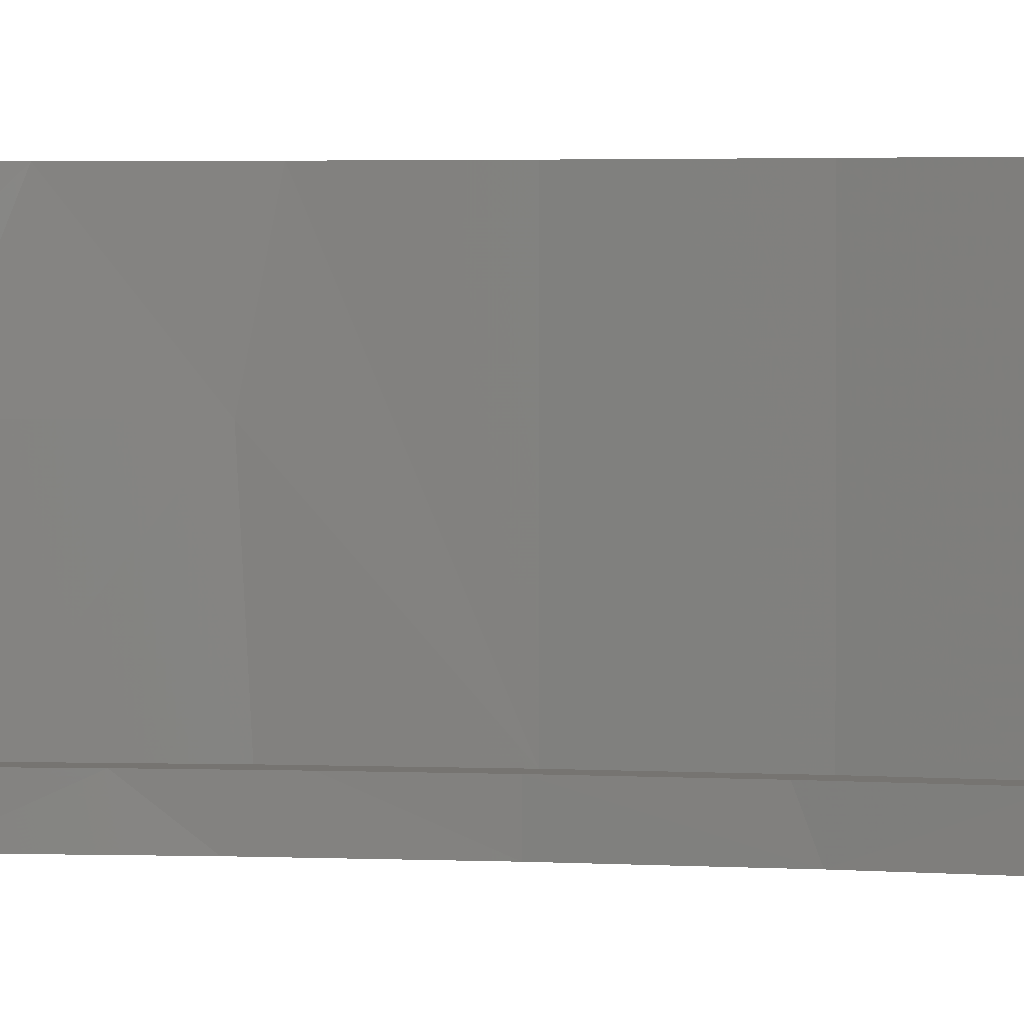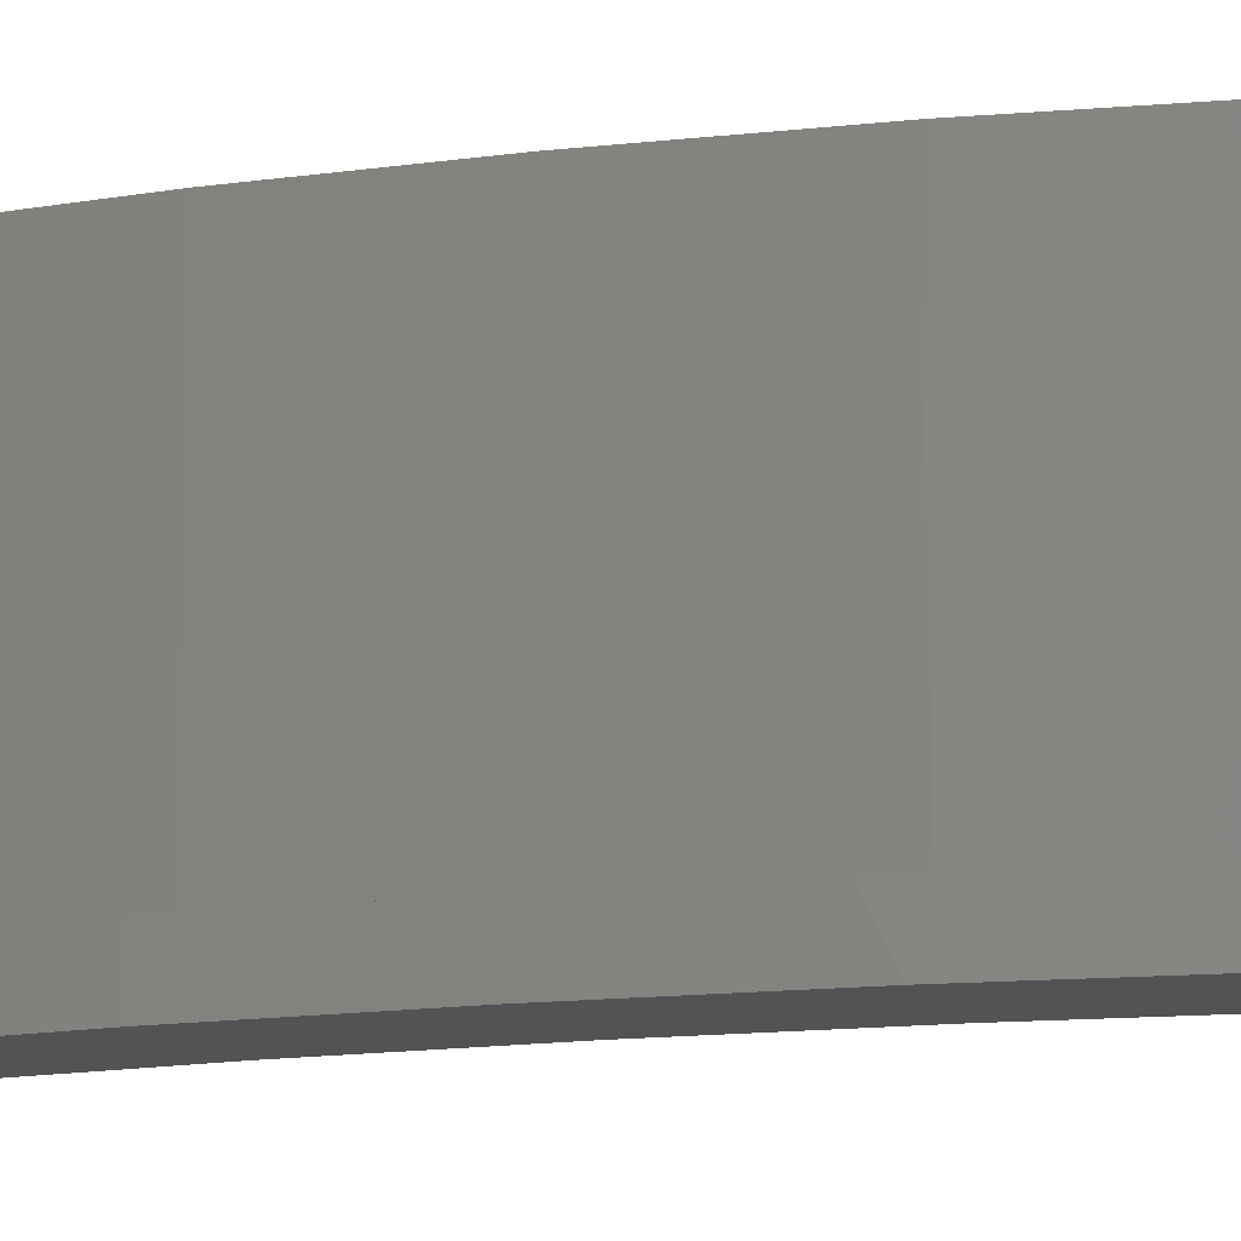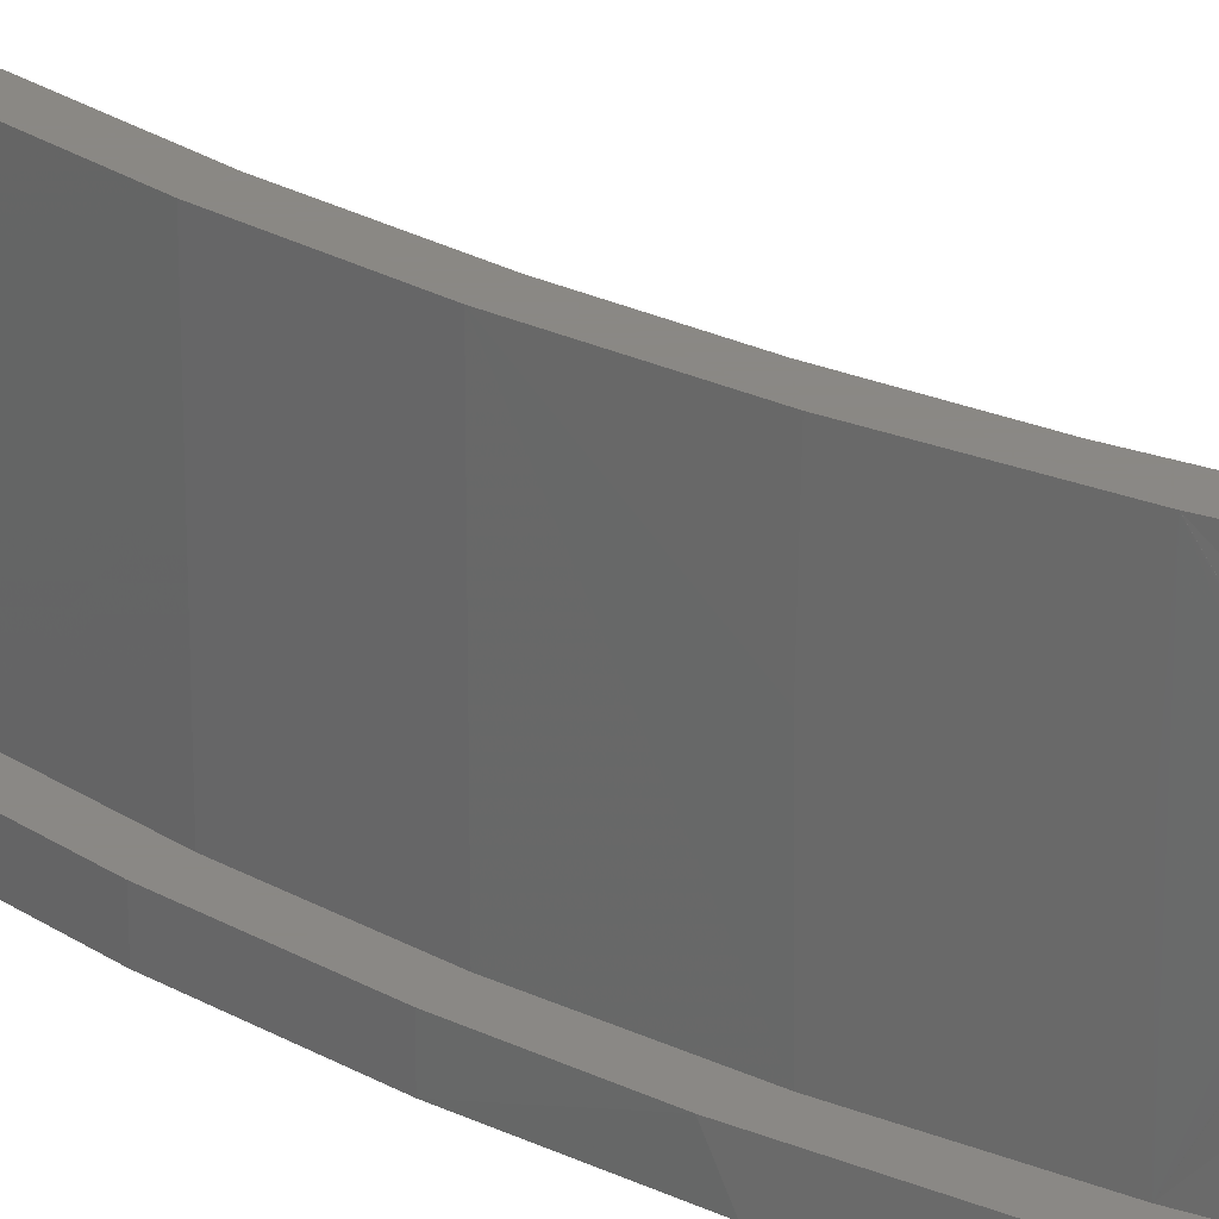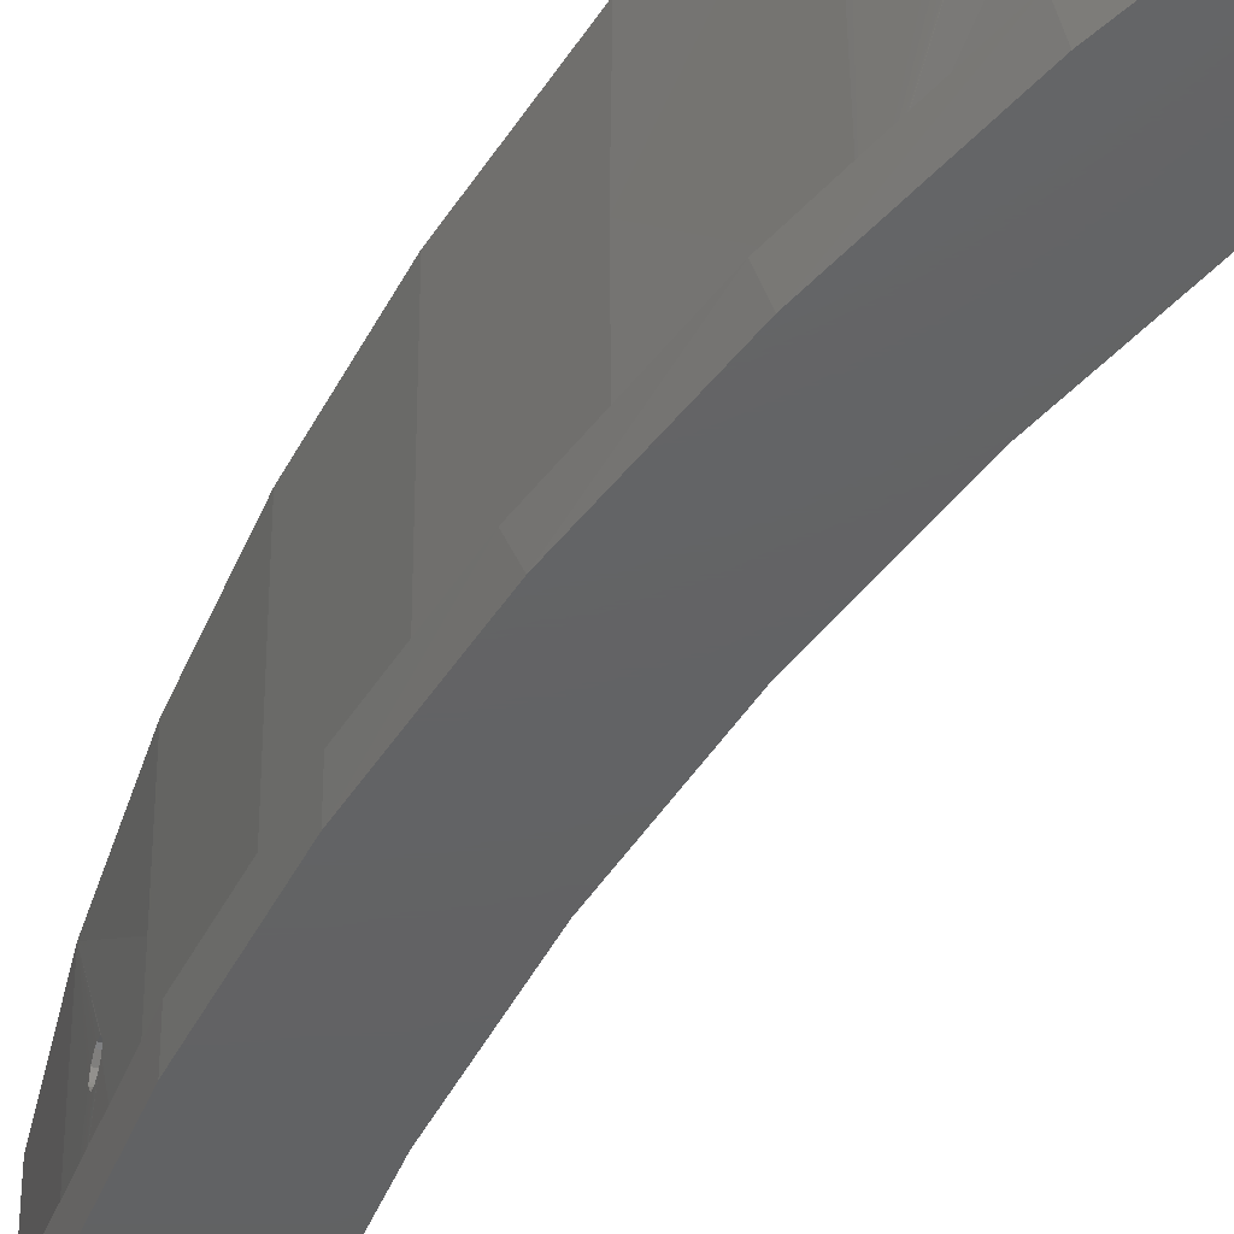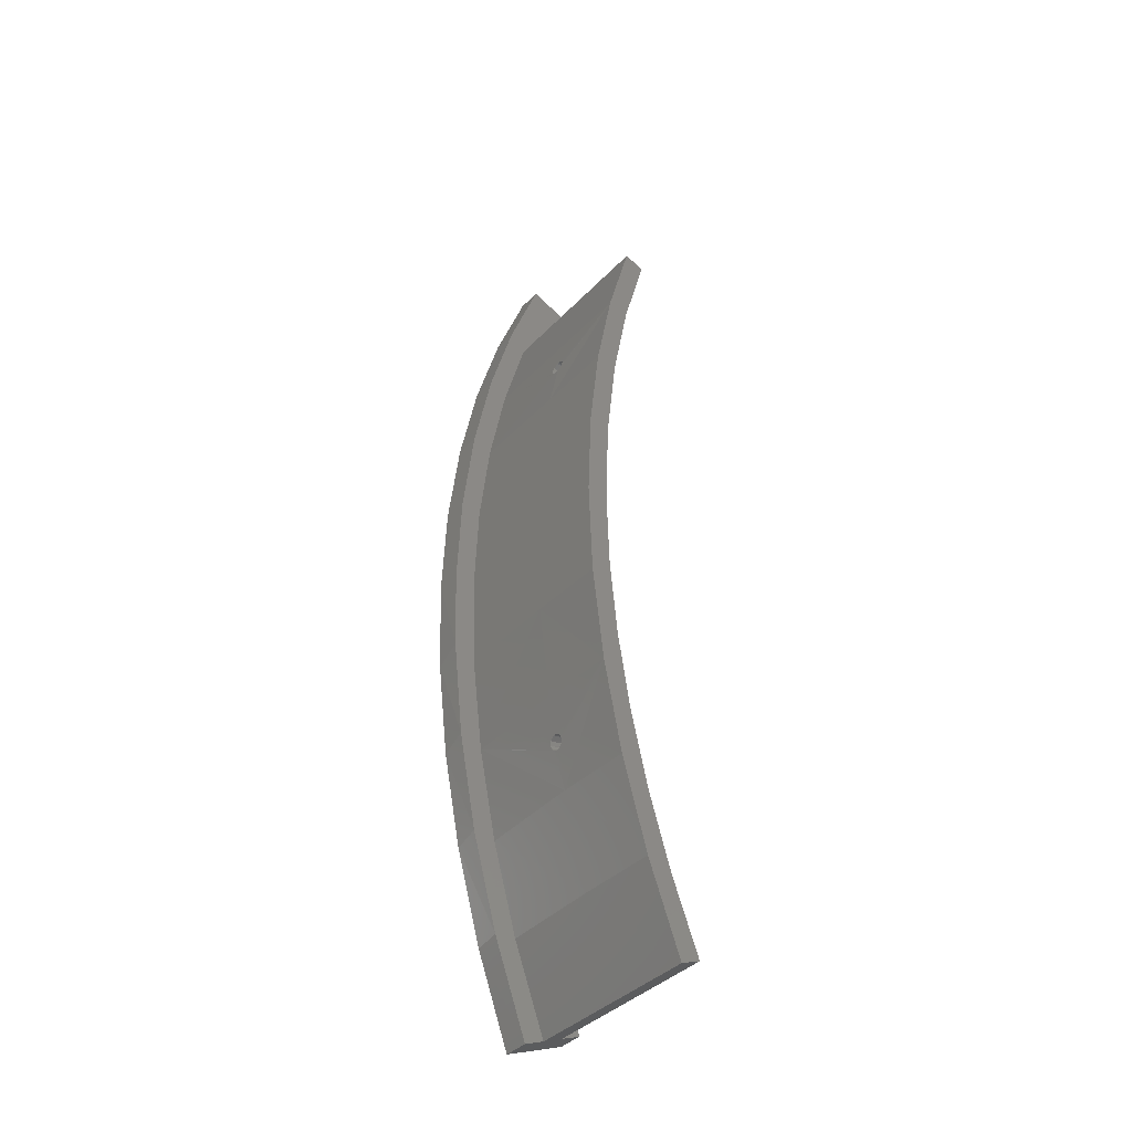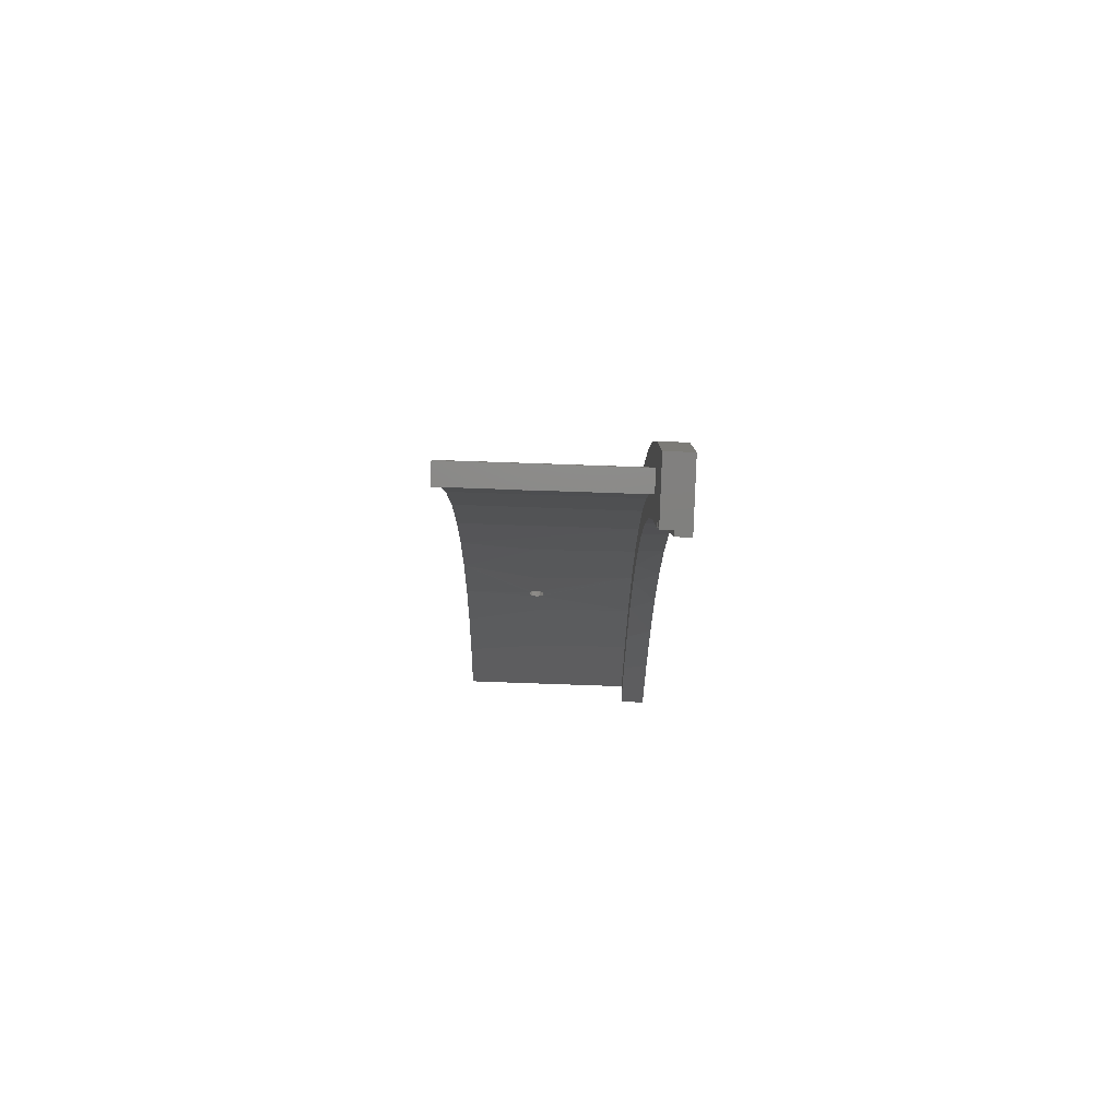
<metadata>
{"format":"stl","ext":"stl","renderer":"f3d","projection":"perspective","resolution":1024,"background":"white","views":[{"elev":2.0,"azim":-76.2,"up":"+Y"},{"elev":-10.9,"azim":110.7,"up":"+Y"},{"elev":27.7,"azim":128.1,"up":"+Y"},{"elev":-44.4,"azim":152.5,"up":"+Y"},{"elev":-39.5,"azim":141.6,"up":"+Z"},{"elev":77.7,"azim":-88.0,"up":"+Z"}]}
</metadata>
<code>
# stl→obj: 157 verts, 318 faces
v 210.7 3.32 81.86
v 208.8 2.75 86.49
v 212.5 5 77.48
v 208.8 5 86.49
v 210 3.494 80.8
v 210.6 4.024 79.2
v 211.4 5 77.02
v 207.9 2.75 86.1
v 224.5 25.99 -45.81
v 228.7 26.24 -46.35
v 224.6 26.35 -45.35
v 228.8 26.5 -45.52
v 224.8 26.5 -44.74
v 228.9 26.43 -45.08
v 224.9 26.4 -44.17
v 229.1 25.84 -44.3
v 225 25.93 -43.56
v 229.1 25 -44.05
v 225.1 25 -43.24
v 228.6 25.46 -46.92
v 224.5 25 -46.18
v 228.6 25 -46.99
v 225 25.99 43.61
v 229 26.24 44.69
v 224.9 26.35 44.07
v 228.8 26.5 45.52
v 224.8 26.5 44.67
v 228.8 26.43 45.96
v 224.7 26.4 45.25
v 228.6 25.84 46.74
v 224.5 25.93 45.86
v 228.6 25 46.99
v 224.5 25 46.18
v 229.1 25.46 44.12
v 225.1 25 43.24
v 229.1 25 44.05
v 222.5 5 70.16
v 222.5 40 70.16
v 218.6 5 68.91
v 218.6 40 68.91
v 219.4 -1.185e-15 -90.89
v 207.9 -2.342e-15 -86.1
v 207.9 5 -86.1
v 211.7 5 -87.7
v 215.6 5 -89.29
v 219.4 5 -90.89
v 215.6 40 -89.29
v 211.7 40 -87.7
v 225 -6.263e-16 4.263e-14
v 236.8 5.529e-16 18.63
v 224.3 -6.958e-16 17.65
v 234.6 3.333e-16 37.15
v 222.2 -9.039e-16 35.2
v 230.9 -3.128e-17 55.44
v 218.8 -1.249e-15 52.53
v 225.9 -5.385e-16 73.39
v 214 -1.73e-15 69.53
v 219.4 -1.812e-15 90.89
v 207.9 -9.044e-10 86.1
v 237.5 6.263e-16 2.842e-14
v 224.3 -6.958e-16 -17.65
v 236.8 5.529e-16 -18.63
v 222.2 -9.039e-16 -35.2
v 234.6 3.333e-16 -37.15
v 218.8 -1.249e-15 -52.53
v 230.9 -3.128e-17 -55.44
v 214 -1.73e-15 -69.53
v 225.9 -5.385e-16 -73.39
v 226.1 5 -72.81
v 231.2 5 -54.25
v 234.9 5 -35.34
v 237.5 5 -1.975e-11
v 236.9 5 -16.19
v 236.8 5 18.63
v 234.6 5 37.15
v 230.9 5 55.44
v 225.9 5 73.39
v 219.4 5 90.89
v 226.9 25 -54.47
v 228.6 24.43 -46.88
v 230.4 5 -37.08
v 226.8 5 -54.85
v 228.6 23.94 -46.56
v 228.7 23.61 -46.08
v 228.8 23.5 -45.52
v 229 23.76 -44.69
v 229.1 24.73 -44.07
v 230.4 40 -37.08
v 230.5 25 -36.5
v 232.6 25 -18.31
v 232.6 5 -18.6
v 226.8 40 -54.85
v 233.3 5 -1.762e-10
v 233.3 40 -1.762e-10
v 232.6 40 -18.6
v 221.9 40 -72.29
v 221.9 25 -72.1
v 221.9 5 -72.29
v 230.6 25 35.5
v 227.2 5 52.98
v 230.6 5 35.5
v 229.1 24.43 44.16
v 229.1 23.94 44.48
v 229 23.61 44.96
v 228.8 23.5 45.52
v 228.7 23.76 46.35
v 228.6 24.73 46.97
v 227.2 25 52.98
v 227.2 40 52.98
v 230.6 40 35.5
v 232.7 40 17.8
v 232.7 25 17.8
v 232.7 5 17.8
v 221.4 40 -59.31
v 224.8 40 -44.71
v 227.2 40 -29.91
v 228.7 40 -14.99
v 229.2 40 2.316e-13
v 228.5 40 17.48
v 226.5 40 34.86
v 223.2 40 52.04
v 217 40 -73.66
v 228.5 25.01 -17.98
v 228.5 5 -16.9
v 229.2 5 -1.27e-10
v 218.2 5 -70.13
v 218 25.01 -70.82
v 222.8 25.01 -53.5
v 226.7 5 -33.71
v 226.3 25.01 -35.85
v 225 24.63 -43.28
v 224.9 23.77 -43.86
v 224.8 23.52 -44.45
v 224.6 23.64 -45.33
v 224.5 24.19 -45.95
v 223.2 5 -52.09
v 226.5 25.01 34.86
v 223.2 5 52.04
v 223.2 25.01 52.04
v 224.5 24.63 46.13
v 224.6 23.77 45.55
v 224.7 23.52 44.97
v 224.9 23.64 44.09
v 225 24.19 43.47
v 226.5 5 34.86
v 228.5 25.01 17.48
v 228.5 5 17.48
v 218 5 -55.73
v 221.4 5 -40.08
v 223.7 5 -24.23
v 213.5 5 -71.1
v 224.7 5 -12.13
v 225 5 -7.745e-11
v 216.3 5 62.07
v 222.8 5 31.34
v 220.1 5 46.82
v 224.5 5 15.71
f 1 2 3
f 3 2 4
f 5 1 6
f 6 1 3
f 6 3 7
f 1 5 2
f 2 5 8
f 9 10 11
f 11 10 12
f 11 12 13
f 13 12 14
f 13 14 15
f 15 14 16
f 15 16 17
f 17 16 18
f 17 18 19
f 10 9 20
f 20 9 21
f 20 21 22
f 23 24 25
f 25 24 26
f 25 26 27
f 27 26 28
f 27 28 29
f 29 28 30
f 29 30 31
f 31 30 32
f 31 32 33
f 24 23 34
f 34 23 35
f 34 35 36
f 37 38 39
f 39 38 40
f 41 42 43
f 41 43 44
f 41 44 45
f 41 45 46
f 45 44 47
f 47 44 48
f 49 50 51
f 51 50 52
f 51 52 53
f 53 52 54
f 53 54 55
f 55 54 56
f 55 56 57
f 57 56 58
f 57 58 59
f 50 49 60
f 60 49 61
f 60 61 62
f 62 61 63
f 62 63 64
f 64 63 65
f 64 65 66
f 66 65 67
f 66 67 68
f 68 67 42
f 68 42 41
f 69 70 66
f 64 66 70
f 70 71 64
f 62 64 71
f 41 46 68
f 68 46 69
f 68 69 66
f 72 60 73
f 73 60 62
f 73 62 71
f 60 72 50
f 50 72 74
f 50 74 52
f 52 74 75
f 52 75 54
f 54 75 76
f 54 76 56
f 56 76 77
f 56 77 58
f 58 77 78
f 22 79 20
f 22 80 79
f 81 82 79
f 81 79 80
f 81 80 83
f 81 83 84
f 81 84 85
f 81 85 86
f 81 86 87
f 81 87 18
f 81 18 88
f 81 88 89
f 81 89 90
f 81 90 91
f 88 18 16
f 88 16 14
f 88 14 12
f 88 12 10
f 88 10 20
f 88 20 79
f 88 79 92
f 93 91 94
f 94 91 90
f 94 90 95
f 92 79 96
f 96 79 97
f 96 97 47
f 47 97 45
f 79 82 97
f 97 82 98
f 97 98 45
f 95 90 88
f 88 90 89
f 36 99 34
f 100 101 102
f 100 102 103
f 100 103 104
f 100 104 105
f 100 105 106
f 100 106 107
f 100 107 32
f 100 32 108
f 100 108 38
f 100 38 37
f 109 38 108
f 109 108 32
f 109 32 30
f 109 30 28
f 109 28 26
f 109 26 24
f 109 24 34
f 109 34 99
f 109 99 110
f 110 99 111
f 111 99 112
f 111 112 94
f 94 112 93
f 36 102 99
f 99 102 101
f 99 101 112
f 112 101 113
f 112 113 93
f 114 115 92
f 92 115 116
f 92 116 88
f 88 116 117
f 88 117 95
f 95 117 118
f 95 118 94
f 94 118 119
f 94 119 111
f 111 119 120
f 111 120 110
f 110 120 121
f 110 121 109
f 109 121 40
f 109 40 38
f 92 96 114
f 114 96 122
f 96 47 122
f 122 47 48
f 123 124 125
f 126 127 44
f 128 127 126
f 128 114 127
f 15 17 116
f 115 114 128
f 115 128 21
f 115 21 9
f 115 9 11
f 115 11 13
f 115 13 15
f 115 15 116
f 129 124 123
f 129 123 130
f 129 130 19
f 129 19 131
f 129 131 132
f 129 132 133
f 129 133 134
f 129 134 135
f 129 135 136
f 114 122 127
f 127 122 48
f 127 48 44
f 123 116 130
f 130 116 17
f 130 17 19
f 116 123 117
f 117 123 125
f 117 125 118
f 126 136 128
f 128 136 135
f 128 135 21
f 23 137 35
f 138 39 40
f 138 40 139
f 138 139 33
f 138 33 140
f 138 140 141
f 138 141 142
f 138 142 143
f 138 143 144
f 138 144 145
f 121 120 137
f 121 137 23
f 121 23 25
f 121 25 27
f 121 27 29
f 121 29 31
f 121 31 33
f 121 33 139
f 121 139 40
f 120 119 137
f 137 119 146
f 119 118 146
f 146 118 125
f 125 147 146
f 146 147 145
f 146 145 137
f 137 145 144
f 137 144 35
f 58 78 4
f 58 4 2
f 58 2 8
f 58 8 59
f 65 148 67
f 149 148 65
f 63 149 65
f 150 149 63
f 61 150 63
f 148 151 67
f 67 151 43
f 67 43 42
f 150 61 152
f 152 61 49
f 152 49 153
f 154 57 7
f 53 155 51
f 156 155 53
f 55 156 53
f 154 156 55
f 57 154 55
f 59 8 5
f 59 5 6
f 59 6 7
f 59 7 57
f 155 157 51
f 51 157 153
f 51 153 49
f 39 138 156
f 39 156 154
f 39 154 7
f 39 7 77
f 39 77 37
f 7 3 77
f 77 3 4
f 77 4 78
f 149 150 129
f 129 150 152
f 129 152 124
f 124 152 153
f 124 153 125
f 125 153 157
f 125 157 147
f 147 157 155
f 147 155 145
f 145 155 156
f 145 156 138
f 136 149 129
f 149 136 148
f 148 136 126
f 148 126 151
f 151 126 44
f 151 44 43
f 72 113 74
f 74 113 101
f 74 101 75
f 75 101 100
f 75 100 76
f 76 100 37
f 76 37 77
f 113 72 93
f 93 72 73
f 93 73 91
f 91 73 71
f 91 71 81
f 81 71 70
f 81 70 82
f 82 70 69
f 82 69 98
f 98 69 46
f 98 46 45
f 104 103 143
f 143 103 102
f 143 102 144
f 144 102 36
f 144 36 35
f 141 105 142
f 142 105 104
f 142 104 143
f 105 141 106
f 106 141 140
f 106 140 107
f 107 140 33
f 107 33 32
f 84 83 134
f 134 83 80
f 134 80 135
f 135 80 22
f 135 22 21
f 132 85 133
f 133 85 84
f 133 84 134
f 85 132 86
f 86 132 131
f 86 131 87
f 87 131 19
f 87 19 18

</code>
